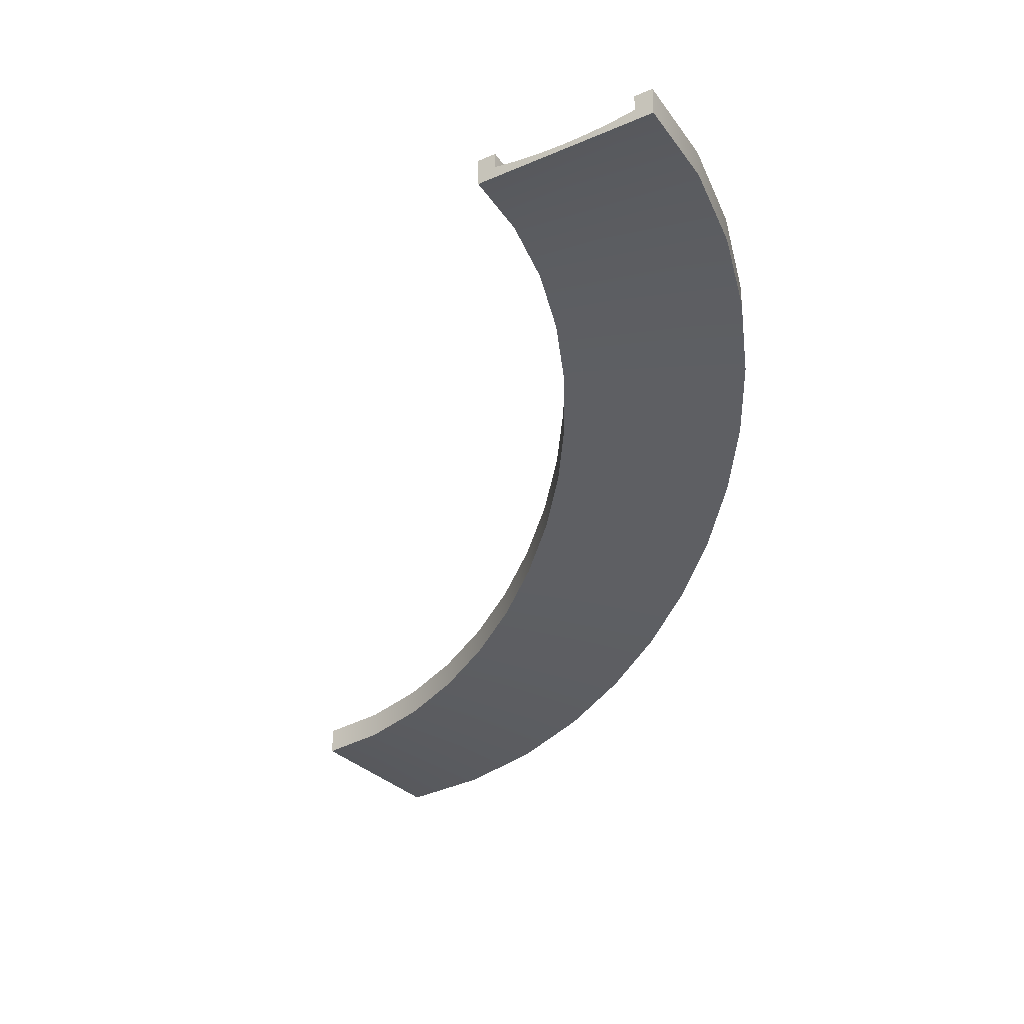
<metadata>
{"format":"obj","ext":"obj","renderer":"f3d","projection":"perspective","resolution":1024,"background":"white","views":[{"elev":-29.4,"azim":-57.2,"up":"+Y"}]}
</metadata>
<code>
g spline-concave-corner-large-ramp
v 0.4 0.06333 7.153e-06 1 1 1
v 0.4 0.1467 6.914e-06 1 1 1
v 0.3645 0.07401 0.5007 1 1 1
v 0.3664 0.1571 0.4952 1 1 1
v 0.2622 0.1155 0.986 1 1 1
v 0.2664 0.1982 0.9765 1 1 1
v -0.4999 1.192e-07 5.245e-06 1 1 1
v -0.4999 0.1467 5.007e-06 1 1 1
v -0.5273 0.02223 0.3753 1 1 1
v -0.5241 0.1685 0.3656 1 1 1
v -0.6066 0.06816 0.7479 1 1 1
v -0.5993 0.2137 0.7312 1 1 1
v -0.4 0.1467 5.245e-06 1 1 1
v -0.4251 0.1673 0.38 1 1 1
v -0.5031 0.2119 0.7584 1 1 1
v 0.4999 -2.384e-07 7.391e-06 1 1 1
v 0.4621 0.009576 0.5193 1 1 1
v 0.3552 0.05099 1.02 1 1 1
v -0.4 0.06333 5.484e-06 1 1 1
v -0.427 0.08413 0.3855 1 1 1
v -0.5073 0.1293 0.7679 1 1 1
v 0.5 0.1467 7.153e-06 1 1 1
v 0.4653 0.1559 0.5096 1 1 1
v 0.3626 0.1965 1.004 1 1 1
v 0 0.03166 6.199e-06 1 1 1
v -0.03193 0.04749 0.4452 1 1 1
v -0.1004 0.03365 5.96e-06 1 1 1
v -0.1312 0.05074 0.4306 1 1 1
v 0.1004 0.03365 6.437e-06 1 1 1
v 0.06744 0.0482 0.4595 1 1 1
v -0.2006 0.03959 5.722e-06 1 1 1
v -0.2303 0.05793 0.4158 1 1 1
v 0.2006 0.03959 6.676e-06 1 1 1
v 0.1667 0.05286 0.4736 1 1 1
v -0.1241 0.09099 0.8806 1 1 1
v -0.2206 0.09468 0.853 1 1 1
v -0.02744 0.09123 0.9077 1 1 1
v -0.3167 0.1023 0.825 1 1 1
v 0.06927 0.09541 0.9344 1 1 1
v -0.3005 0.04949 5.722e-06 1 1 1
v -0.3289 0.06907 0.4008 1 1 1
v 0.3005 0.04949 6.914e-06 1 1 1
v 0.2658 0.06147 0.4873 1 1 1
v -0.4123 0.1138 0.7966 1 1 1
v 0.1659 0.1035 0.9605 1 1 1
v 0.1029 0.1806 1.448 1 1 1
v 0.1095 0.2627 1.436 1 1 1
v -0.1046 0.2626 1.884 1 1 1
v -0.09577 0.3443 1.871 1 1 1
v -0.7327 0.1332 1.112 1 1 1
v -0.7211 0.2779 1.09 1 1 1
v -0.9001 0.213 1.462 1 1 1
v -0.8846 0.3568 1.438 1 1 1
v -0.6289 0.2762 1.129 1 1 1
v -0.797 0.3554 1.486 1 1 1
v 0.1902 0.1164 1.496 1 1 1
v -0.02361 0.1991 1.943 1 1 1
v -0.6354 0.194 1.141 1 1 1
v -0.8057 0.2737 1.499 1 1 1
v 0.2018 0.2611 1.475 1 1 1
v -0.008124 0.3429 1.919 1 1 1
v -0.2687 0.1561 1.299 1 1 1
v -0.3612 0.1597 1.26 1 1 1
v -0.1759 0.1563 1.338 1 1 1
v -0.4533 0.1673 1.221 1 1 1
v -0.08296 0.1605 1.375 1 1 1
v -0.4585 0.2371 1.697 1 1 1
v -0.5463 0.2404 1.648 1 1 1
v -0.3703 0.2376 1.745 1 1 1
v -0.6335 0.2476 1.599 1 1 1
v -0.2818 0.2421 1.792 1 1 1
v -0.5447 0.1787 1.181 1 1 1
v 0.01004 0.1686 1.412 1 1 1
v -0.72 0.2587 1.55 1 1 1
v -0.1932 0.2504 1.839 1 1 1
v -0.3534 0.3563 2.292 1 1 1
v -0.3426 0.4376 2.278 1 1 1
v -0.6386 0.4572 2.672 1 1 1
v -0.6262 0.5384 2.658 1 1 1
v -1.104 0.3031 1.794 1 1 1
v -1.085 0.4463 1.769 1 1 1
v -1.339 0.3999 2.107 1 1 1
v -1.318 0.5428 2.082 1 1 1
v -1.002 0.4454 1.826 1 1 1
v -1.241 0.5423 2.146 1 1 1
v -0.2791 0.2934 2.36 1 1 1
v -0.5711 0.395 2.747 1 1 1
v -1.013 0.364 1.84 1 1 1
v -1.253 0.4611 2.16 1 1 1
v -0.2601 0.4367 2.335 1 1 1
v -0.5494 0.5379 2.722 1 1 1
v -0.6873 0.3292 2.072 1 1 1
v -0.7699 0.3321 2.015 1 1 1
v -0.6043 0.3302 2.128 1 1 1
v -0.8518 0.3389 1.957 1 1 1
v -0.5209 0.335 2.184 1 1 1
v -0.9506 0.4283 2.421 1 1 1
v -1.027 0.4307 2.357 1 1 1
v -0.8732 0.4297 2.485 1 1 1
v -1.104 0.437 2.292 1 1 1
v -0.7953 0.435 2.549 1 1 1
v -0.9329 0.3495 1.899 1 1 1
v -0.4372 0.3437 2.239 1 1 1
v -1.179 0.4472 2.226 1 1 1
v -0.717 0.4442 2.611 1 1 1
v -0.9569 0.5616 3.023 1 1 1
v -0.9434 0.6427 3.009 1 1 1
v -1.306 0.6662 3.343 1 1 1
v -1.292 0.7474 3.33 1 1 1
v -1.604 0.5 2.396 1 1 1
v -1.58 0.6427 2.373 1 1 1
v -1.893 0.6001 2.661 1 1 1
v -1.868 0.7429 2.639 1 1 1
v -1.509 0.6427 2.443 1 1 1
v -1.804 0.7434 2.716 1 1 1
v -0.8965 0.5 3.104 1 1 1
v -1.253 0.605 3.429 1 1 1
v -1.523 0.5616 2.457 1 1 1
v -1.818 0.6623 2.728 1 1 1
v -0.8727 0.6427 3.08 1 1 1
v -1.228 0.7479 3.407 1 1 1
v -1.245 0.5308 2.745 1 1 1
v -1.316 0.5327 2.674 1 1 1
v -1.174 0.5327 2.816 1 1 1
v -1.385 0.5385 2.602 1 1 1
v -1.102 0.5385 2.885 1 1 1
v -1.568 0.6334 3.04 1 1 1
v -1.632 0.6348 2.963 1 1 1
v -1.503 0.6358 3.117 1 1 1
v -1.695 0.6401 2.885 1 1 1
v -1.438 0.6421 3.193 1 1 1
v -1.454 0.5482 2.529 1 1 1
v -1.029 0.5482 2.954 1 1 1
v -1.757 0.6493 2.806 1 1 1
v -1.372 0.6522 3.268 1 1 1
v -1.686 0.7675 3.63 1 1 1
v -1.672 0.8488 3.62 1 1 1
v -2.095 0.8616 3.882 1 1 1
v -2.081 0.9434 3.873 1 1 1
v -2.205 0.6969 2.896 1 1 1
v -2.18 0.8401 2.877 1 1 1
v -2.538 0.787 3.1 1 1 1
v -2.514 0.9309 3.084 1 1 1
v -2.124 0.8411 2.96 1 1 1
v -2.466 0.9323 3.172 1 1 1
v -1.64 0.7066 3.721 1 1 1
v -2.057 0.8009 3.976 1 1 1
v -2.138 0.7597 2.971 1 1 1
v -2.48 0.8505 3.181 1 1 1
v -1.615 0.8498 3.702 1 1 1
v -2.033 0.9447 3.961 1 1 1
v -1.917 0.7327 3.304 1 1 1
v -1.974 0.7336 3.221 1 1 1
v -1.86 0.7356 3.387 1 1 1
v -2.029 0.7385 3.138 1 1 1
v -1.803 0.7423 3.469 1 1 1
v -2.292 0.825 3.535 1 1 1
v -2.34 0.8256 3.447 1 1 1
v -2.244 0.8284 3.623 1 1 1
v -2.388 0.83 3.358 1 1 1
v -2.195 0.8356 3.71 1 1 1
v -2.084 0.7472 3.054 1 1 1
v -1.744 0.753 3.55 1 1 1
v -2.434 0.8384 3.27 1 1 1
v -2.145 0.8467 3.796 1 1 1
v -2.533 0.9443 4.093 1 1 1
v -2.521 1.027 4.086 1 1 1
v -3 1.01 4.256 1 1 1
v -2.99 1.093 4.252 1 1 1
v -2.888 0.8668 3.267 1 1 1
v -2.867 1.011 3.256 1 1 1
v -3.252 0.9318 3.393 1 1 1
v -3.235 1.077 3.386 1 1 1
v -2.828 1.013 3.348 1 1 1
v -3.208 1.079 3.482 1 1 1
v -2.504 0.8836 4.19 1 1 1
v -2.98 0.949 4.355 1 1 1
v -2.841 0.9309 3.355 1 1 1
v -3.218 0.9964 3.486 1 1 1
v -2.483 1.028 4.179 1 1 1
v -2.963 1.095 4.348 1 1 1
v -2.692 0.9064 3.726 1 1 1
v -2.73 0.9067 3.633 1 1 1
v -2.653 0.91 3.819 1 1 1
v -2.767 0.9108 3.54 1 1 1
v -2.613 0.9176 3.911 1 1 1
v -3.112 0.9718 3.873 1 1 1
v -3.139 0.9721 3.776 1 1 1
v -3.085 0.9755 3.969 1 1 1
v -3.166 0.9763 3.679 1 1 1
v -3.057 0.9832 4.065 1 1 1
v -2.804 0.9189 3.447 1 1 1
v -2.573 0.929 4.002 1 1 1
v -3.192 0.9844 3.583 1 1 1
v -3.028 0.9947 4.161 1 1 1
v -3 1.01 4.256 1 1 1
v -2.99 1.093 4.252 1 1 1
v -3.491 1.052 4.362 1 1 1
v -3.485 1.135 4.36 1 1 1
v -4 1.063 4.4 1 1 1
v -4 1.147 4.4 1 1 1
v -3.252 0.9318 3.393 1 1 1
v -3.235 1.077 3.386 1 1 1
v -3.625 0.9778 3.473 1 1 1
v -3.615 1.124 3.469 1 1 1
v -4 1 3.5 1 1 1
v -4 1.147 3.5 1 1 1
v -3.208 1.079 3.482 1 1 1
v -3.601 1.125 3.568 1 1 1
v -4 1.147 3.6 1 1 1
v -2.98 0.949 4.355 1 1 1
v -3.481 0.9904 4.462 1 1 1
v -4 1 4.5 1 1 1
v -3.218 0.9964 3.486 1 1 1
v -3.606 1.042 3.57 1 1 1
v -4 1.063 3.6 1 1 1
v -2.963 1.095 4.348 1 1 1
v -3.471 1.137 4.459 1 1 1
v -4 1.147 4.5 1 1 1
v -3.112 0.9718 3.873 1 1 1
v -3.551 1.016 3.967 1 1 1
v -3.139 0.9721 3.776 1 1 1
v -3.565 1.016 3.867 1 1 1
v -3.085 0.9755 3.969 1 1 1
v -3.536 1.019 4.066 1 1 1
v -3.166 0.9763 3.679 1 1 1
v -3.579 1.021 3.768 1 1 1
v -3.057 0.9832 4.065 1 1 1
v -3.521 1.026 4.165 1 1 1
v -4 1.032 4 1 1 1
v -4 1.034 3.9 1 1 1
v -4 1.034 4.1 1 1 1
v -4 1.04 3.799 1 1 1
v -4 1.04 4.201 1 1 1
v -3.192 0.9844 3.583 1 1 1
v -3.593 1.03 3.669 1 1 1
v -3.028 0.9947 4.161 1 1 1
v -3.506 1.037 4.264 1 1 1
v -4 1.049 3.699 1 1 1
v -4 1.049 4.301 1 1 1
v -0.4 0.1467 -2.888e-15 1 1 1
v -0.5 0.1467 -2.888e-15 1 1 1
v -0.4 0.06333 -2.888e-15 1 1 1
v -0.5 0 -2.888e-15 1 1 1
v -0.3005 0.04949 -2.888e-15 1 1 1
v -0.2006 0.03959 -2.888e-15 1 1 1
v -0.1004 0.03365 -2.888e-15 1 1 1
v 0.5 0 2.888e-15 1 1 1
v 3.061e-13 0.03166 -2.888e-15 1 1 1
v 0.1004 0.03365 -2.888e-15 1 1 1
v 0.2006 0.03959 -2.166e-15 1 1 1
v 0.3005 0.04949 -2.166e-15 1 1 1
v 0.4 0.06333 0 1 1 1
v 0.5 0.1467 2.888e-15 1 1 1
v 0.4 0.1467 0 1 1 1
v -4 1.147 4.4 1 1 1
v -4 1.147 4.5 1 1 1
v -4 1.063 4.4 1 1 1
v -4 1 4.5 1 1 1
v -4 1.049 4.301 1 1 1
v -4 1.04 4.201 1 1 1
v -4 1.034 4.1 1 1 1
v -4 1 3.5 1 1 1
v -4 1.032 4 1 1 1
v -4 1.034 3.9 1 1 1
v -4 1.04 3.799 1 1 1
v -4 1.049 3.699 1 1 1
v -4 1.063 3.6 1 1 1
v -4 1.147 3.5 1 1 1
v -4 1.147 3.6 1 1 1
f 3 2 1
f 2 3 4
f 5 4 3
f 4 5 6
f 9 8 7
f 8 9 10
f 11 10 9
f 10 11 12
f 8 14 13
f 14 8 10
f 10 15 14
f 15 10 12
f 17 7 16
f 7 17 9
f 18 9 17
f 9 18 11
f 14 19 13
f 19 14 20
f 15 20 14
f 20 15 21
f 23 16 22
f 16 23 17
f 24 17 23
f 17 24 18
f 2 23 22
f 23 2 4
f 4 24 23
f 24 4 6
f 27 26 25
f 26 27 28
f 25 30 29
f 30 25 26
f 31 28 27
f 28 31 32
f 29 34 33
f 34 29 30
f 28 35 26
f 35 28 36
f 26 37 30
f 37 26 35
f 32 36 28
f 36 32 38
f 30 39 34
f 39 30 37
f 40 32 31
f 32 40 41
f 42 3 1
f 3 42 43
f 19 41 40
f 41 19 20
f 33 43 42
f 43 33 34
f 41 38 32
f 38 41 44
f 43 5 3
f 5 43 45
f 20 44 41
f 44 20 21
f 34 45 43
f 45 34 39
f 46 6 5
f 6 46 47
f 48 47 46
f 47 48 49
f 50 12 11
f 12 50 51
f 52 51 50
f 51 52 53
f 12 54 15
f 54 12 51
f 51 55 54
f 55 51 53
f 56 11 18
f 11 56 50
f 57 50 56
f 50 57 52
f 54 21 15
f 21 54 58
f 55 58 54
f 58 55 59
f 60 18 24
f 18 60 56
f 61 56 60
f 56 61 57
f 6 60 24
f 60 6 47
f 47 61 60
f 61 47 49
f 36 62 35
f 62 36 63
f 35 64 37
f 64 35 62
f 38 63 36
f 63 38 65
f 37 66 39
f 66 37 64
f 63 67 62
f 67 63 68
f 62 69 64
f 69 62 67
f 65 68 63
f 68 65 70
f 64 71 66
f 71 64 69
f 44 65 38
f 65 44 72
f 45 46 5
f 46 45 73
f 21 72 44
f 72 21 58
f 39 73 45
f 73 39 66
f 72 70 65
f 70 72 74
f 73 48 46
f 48 73 75
f 58 74 72
f 74 58 59
f 66 75 73
f 75 66 71
f 76 49 48
f 49 76 77
f 78 77 76
f 77 78 79
f 80 53 52
f 53 80 81
f 82 81 80
f 81 82 83
f 53 84 55
f 84 53 81
f 81 85 84
f 85 81 83
f 86 52 57
f 52 86 80
f 87 80 86
f 80 87 82
f 84 59 55
f 59 84 88
f 85 88 84
f 88 85 89
f 90 57 61
f 57 90 86
f 91 86 90
f 86 91 87
f 49 90 61
f 90 49 77
f 77 91 90
f 91 77 79
f 68 92 67
f 92 68 93
f 67 94 69
f 94 67 92
f 70 93 68
f 93 70 95
f 69 96 71
f 96 69 94
f 93 97 92
f 97 93 98
f 92 99 94
f 99 92 97
f 95 98 93
f 98 95 100
f 94 101 96
f 101 94 99
f 74 95 70
f 95 74 102
f 75 76 48
f 76 75 103
f 59 102 74
f 102 59 88
f 71 103 75
f 103 71 96
f 102 100 95
f 100 102 104
f 103 78 76
f 78 103 105
f 88 104 102
f 104 88 89
f 96 105 103
f 105 96 101
f 106 79 78
f 79 106 107
f 108 107 106
f 107 108 109
f 110 83 82
f 83 110 111
f 112 111 110
f 111 112 113
f 83 114 85
f 114 83 111
f 111 115 114
f 115 111 113
f 116 82 87
f 82 116 110
f 117 110 116
f 110 117 112
f 114 89 85
f 89 114 118
f 115 118 114
f 118 115 119
f 120 87 91
f 87 120 116
f 121 116 120
f 116 121 117
f 79 120 91
f 120 79 107
f 107 121 120
f 121 107 109
f 98 122 97
f 122 98 123
f 97 124 99
f 124 97 122
f 100 123 98
f 123 100 125
f 99 126 101
f 126 99 124
f 123 127 122
f 127 123 128
f 122 129 124
f 129 122 127
f 125 128 123
f 128 125 130
f 124 131 126
f 131 124 129
f 104 125 100
f 125 104 132
f 105 106 78
f 106 105 133
f 89 132 104
f 132 89 118
f 101 133 105
f 133 101 126
f 132 130 125
f 130 132 134
f 133 108 106
f 108 133 135
f 118 134 132
f 134 118 119
f 126 135 133
f 135 126 131
f 136 109 108
f 109 136 137
f 138 137 136
f 137 138 139
f 140 113 112
f 113 140 141
f 142 141 140
f 141 142 143
f 113 144 115
f 144 113 141
f 141 145 144
f 145 141 143
f 146 112 117
f 112 146 140
f 147 140 146
f 140 147 142
f 144 119 115
f 119 144 148
f 145 148 144
f 148 145 149
f 150 117 121
f 117 150 146
f 151 146 150
f 146 151 147
f 109 150 121
f 150 109 137
f 137 151 150
f 151 137 139
f 128 152 127
f 152 128 153
f 127 154 129
f 154 127 152
f 130 153 128
f 153 130 155
f 129 156 131
f 156 129 154
f 153 157 152
f 157 153 158
f 152 159 154
f 159 152 157
f 155 158 153
f 158 155 160
f 154 161 156
f 161 154 159
f 134 155 130
f 155 134 162
f 135 136 108
f 136 135 163
f 119 162 134
f 162 119 148
f 131 163 135
f 163 131 156
f 162 160 155
f 160 162 164
f 163 138 136
f 138 163 165
f 148 164 162
f 164 148 149
f 156 165 163
f 165 156 161
f 166 139 138
f 139 166 167
f 168 167 166
f 167 168 169
f 170 143 142
f 143 170 171
f 172 171 170
f 171 172 173
f 143 174 145
f 174 143 171
f 171 175 174
f 175 171 173
f 176 142 147
f 142 176 170
f 177 170 176
f 170 177 172
f 174 149 145
f 149 174 178
f 175 178 174
f 178 175 179
f 180 147 151
f 147 180 176
f 181 176 180
f 176 181 177
f 139 180 151
f 180 139 167
f 167 181 180
f 181 167 169
f 158 182 157
f 182 158 183
f 157 184 159
f 184 157 182
f 160 183 158
f 183 160 185
f 159 186 161
f 186 159 184
f 183 187 182
f 187 183 188
f 182 189 184
f 189 182 187
f 185 188 183
f 188 185 190
f 184 191 186
f 191 184 189
f 164 185 160
f 185 164 192
f 165 166 138
f 166 165 193
f 149 192 164
f 192 149 178
f 161 193 165
f 193 161 186
f 192 190 185
f 190 192 194
f 193 168 166
f 168 193 195
f 178 194 192
f 194 178 179
f 186 195 193
f 195 186 191
f 198 197 196
f 197 198 199
f 200 199 198
f 199 200 201
f 204 203 202
f 203 204 205
f 206 205 204
f 205 206 207
f 203 209 208
f 209 203 205
f 205 210 209
f 210 205 207
f 212 202 211
f 202 212 204
f 213 204 212
f 204 213 206
f 209 214 208
f 214 209 215
f 210 215 209
f 215 210 216
f 218 211 217
f 211 218 212
f 219 212 218
f 212 219 213
f 197 218 217
f 218 197 199
f 199 219 218
f 219 199 201
f 222 221 220
f 221 222 223
f 220 225 224
f 225 220 221
f 226 223 222
f 223 226 227
f 224 229 228
f 229 224 225
f 223 230 221
f 230 223 231
f 221 232 225
f 232 221 230
f 227 231 223
f 231 227 233
f 225 234 229
f 234 225 232
f 235 227 226
f 227 235 236
f 237 198 196
f 198 237 238
f 214 236 235
f 236 214 215
f 228 238 237
f 238 228 229
f 236 233 227
f 233 236 239
f 238 200 198
f 200 238 240
f 215 239 236
f 239 215 216
f 229 240 238
f 240 229 234
f 243 242 241
f 243 244 242
f 245 244 243
f 246 244 245
f 247 244 246
f 244 247 248
f 248 247 249
f 250 248 249
f 251 248 250
f 252 248 251
f 253 248 252
f 248 253 254
f 254 253 255
f 258 257 256
f 258 259 257
f 260 259 258
f 261 259 260
f 262 259 261
f 259 262 263
f 263 262 264
f 265 263 264
f 266 263 265
f 267 263 266
f 268 263 267
f 263 268 269
f 269 268 270
g spline-concave-corner-large-ramp
f 3 2 1
f 2 3 4
f 5 4 3
f 4 5 6
f 9 8 7
f 8 9 10
f 11 10 9
f 10 11 12
f 8 14 13
f 14 8 10
f 10 15 14
f 15 10 12
f 17 7 16
f 7 17 9
f 18 9 17
f 9 18 11
f 14 19 13
f 19 14 20
f 15 20 14
f 20 15 21
f 23 16 22
f 16 23 17
f 24 17 23
f 17 24 18
f 2 23 22
f 23 2 4
f 4 24 23
f 24 4 6
f 27 26 25
f 26 27 28
f 25 30 29
f 30 25 26
f 31 28 27
f 28 31 32
f 29 34 33
f 34 29 30
f 28 35 26
f 35 28 36
f 26 37 30
f 37 26 35
f 32 36 28
f 36 32 38
f 30 39 34
f 39 30 37
f 40 32 31
f 32 40 41
f 42 3 1
f 3 42 43
f 19 41 40
f 41 19 20
f 33 43 42
f 43 33 34
f 41 38 32
f 38 41 44
f 43 5 3
f 5 43 45
f 20 44 41
f 44 20 21
f 34 45 43
f 45 34 39
f 46 6 5
f 6 46 47
f 48 47 46
f 47 48 49
f 50 12 11
f 12 50 51
f 52 51 50
f 51 52 53
f 12 54 15
f 54 12 51
f 51 55 54
f 55 51 53
f 56 11 18
f 11 56 50
f 57 50 56
f 50 57 52
f 54 21 15
f 21 54 58
f 55 58 54
f 58 55 59
f 60 18 24
f 18 60 56
f 61 56 60
f 56 61 57
f 6 60 24
f 60 6 47
f 47 61 60
f 61 47 49
f 36 62 35
f 62 36 63
f 35 64 37
f 64 35 62
f 38 63 36
f 63 38 65
f 37 66 39
f 66 37 64
f 63 67 62
f 67 63 68
f 62 69 64
f 69 62 67
f 65 68 63
f 68 65 70
f 64 71 66
f 71 64 69
f 44 65 38
f 65 44 72
f 45 46 5
f 46 45 73
f 21 72 44
f 72 21 58
f 39 73 45
f 73 39 66
f 72 70 65
f 70 72 74
f 73 48 46
f 48 73 75
f 58 74 72
f 74 58 59
f 66 75 73
f 75 66 71
f 76 49 48
f 49 76 77
f 78 77 76
f 77 78 79
f 80 53 52
f 53 80 81
f 82 81 80
f 81 82 83
f 53 84 55
f 84 53 81
f 81 85 84
f 85 81 83
f 86 52 57
f 52 86 80
f 87 80 86
f 80 87 82
f 84 59 55
f 59 84 88
f 85 88 84
f 88 85 89
f 90 57 61
f 57 90 86
f 91 86 90
f 86 91 87
f 49 90 61
f 90 49 77
f 77 91 90
f 91 77 79
f 68 92 67
f 92 68 93
f 67 94 69
f 94 67 92
f 70 93 68
f 93 70 95
f 69 96 71
f 96 69 94
f 93 97 92
f 97 93 98
f 92 99 94
f 99 92 97
f 95 98 93
f 98 95 100
f 94 101 96
f 101 94 99
f 74 95 70
f 95 74 102
f 75 76 48
f 76 75 103
f 59 102 74
f 102 59 88
f 71 103 75
f 103 71 96
f 102 100 95
f 100 102 104
f 103 78 76
f 78 103 105
f 88 104 102
f 104 88 89
f 96 105 103
f 105 96 101
f 106 79 78
f 79 106 107
f 108 107 106
f 107 108 109
f 110 83 82
f 83 110 111
f 112 111 110
f 111 112 113
f 83 114 85
f 114 83 111
f 111 115 114
f 115 111 113
f 116 82 87
f 82 116 110
f 117 110 116
f 110 117 112
f 114 89 85
f 89 114 118
f 115 118 114
f 118 115 119
f 120 87 91
f 87 120 116
f 121 116 120
f 116 121 117
f 79 120 91
f 120 79 107
f 107 121 120
f 121 107 109
f 98 122 97
f 122 98 123
f 97 124 99
f 124 97 122
f 100 123 98
f 123 100 125
f 99 126 101
f 126 99 124
f 123 127 122
f 127 123 128
f 122 129 124
f 129 122 127
f 125 128 123
f 128 125 130
f 124 131 126
f 131 124 129
f 104 125 100
f 125 104 132
f 105 106 78
f 106 105 133
f 89 132 104
f 132 89 118
f 101 133 105
f 133 101 126
f 132 130 125
f 130 132 134
f 133 108 106
f 108 133 135
f 118 134 132
f 134 118 119
f 126 135 133
f 135 126 131
f 136 109 108
f 109 136 137
f 138 137 136
f 137 138 139
f 140 113 112
f 113 140 141
f 142 141 140
f 141 142 143
f 113 144 115
f 144 113 141
f 141 145 144
f 145 141 143
f 146 112 117
f 112 146 140
f 147 140 146
f 140 147 142
f 144 119 115
f 119 144 148
f 145 148 144
f 148 145 149
f 150 117 121
f 117 150 146
f 151 146 150
f 146 151 147
f 109 150 121
f 150 109 137
f 137 151 150
f 151 137 139
f 128 152 127
f 152 128 153
f 127 154 129
f 154 127 152
f 130 153 128
f 153 130 155
f 129 156 131
f 156 129 154
f 153 157 152
f 157 153 158
f 152 159 154
f 159 152 157
f 155 158 153
f 158 155 160
f 154 161 156
f 161 154 159
f 134 155 130
f 155 134 162
f 135 136 108
f 136 135 163
f 119 162 134
f 162 119 148
f 131 163 135
f 163 131 156
f 162 160 155
f 160 162 164
f 163 138 136
f 138 163 165
f 148 164 162
f 164 148 149
f 156 165 163
f 165 156 161
f 166 139 138
f 139 166 167
f 168 167 166
f 167 168 169
f 170 143 142
f 143 170 171
f 172 171 170
f 171 172 173
f 143 174 145
f 174 143 171
f 171 175 174
f 175 171 173
f 176 142 147
f 142 176 170
f 177 170 176
f 170 177 172
f 174 149 145
f 149 174 178
f 175 178 174
f 178 175 179
f 180 147 151
f 147 180 176
f 181 176 180
f 176 181 177
f 139 180 151
f 180 139 167
f 167 181 180
f 181 167 169
f 158 182 157
f 182 158 183
f 157 184 159
f 184 157 182
f 160 183 158
f 183 160 185
f 159 186 161
f 186 159 184
f 183 187 182
f 187 183 188
f 182 189 184
f 189 182 187
f 185 188 183
f 188 185 190
f 184 191 186
f 191 184 189
f 164 185 160
f 185 164 192
f 165 166 138
f 166 165 193
f 149 192 164
f 192 149 178
f 161 193 165
f 193 161 186
f 192 190 185
f 190 192 194
f 193 168 166
f 168 193 195
f 178 194 192
f 194 178 179
f 186 195 193
f 195 186 191
f 198 197 196
f 197 198 199
f 200 199 198
f 199 200 201
f 204 203 202
f 203 204 205
f 206 205 204
f 205 206 207
f 203 209 208
f 209 203 205
f 205 210 209
f 210 205 207
f 212 202 211
f 202 212 204
f 213 204 212
f 204 213 206
f 209 214 208
f 214 209 215
f 210 215 209
f 215 210 216
f 218 211 217
f 211 218 212
f 219 212 218
f 212 219 213
f 197 218 217
f 218 197 199
f 199 219 218
f 219 199 201
f 222 221 220
f 221 222 223
f 220 225 224
f 225 220 221
f 226 223 222
f 223 226 227
f 224 229 228
f 229 224 225
f 223 230 221
f 230 223 231
f 221 232 225
f 232 221 230
f 227 231 223
f 231 227 233
f 225 234 229
f 234 225 232
f 235 227 226
f 227 235 236
f 237 198 196
f 198 237 238
f 214 236 235
f 236 214 215
f 228 238 237
f 238 228 229
f 236 233 227
f 233 236 239
f 238 200 198
f 200 238 240
f 215 239 236
f 239 215 216
f 229 240 238
f 240 229 234
f 243 242 241
f 243 244 242
f 245 244 243
f 246 244 245
f 247 244 246
f 244 247 248
f 248 247 249
f 250 248 249
f 251 248 250
f 252 248 251
f 253 248 252
f 248 253 254
f 254 253 255
f 258 257 256
f 258 259 257
f 260 259 258
f 261 259 260
f 262 259 261
f 259 262 263
f 263 262 264
f 265 263 264
f 266 263 265
f 267 263 266
f 268 263 267
f 263 268 269
f 269 268 270

</code>
